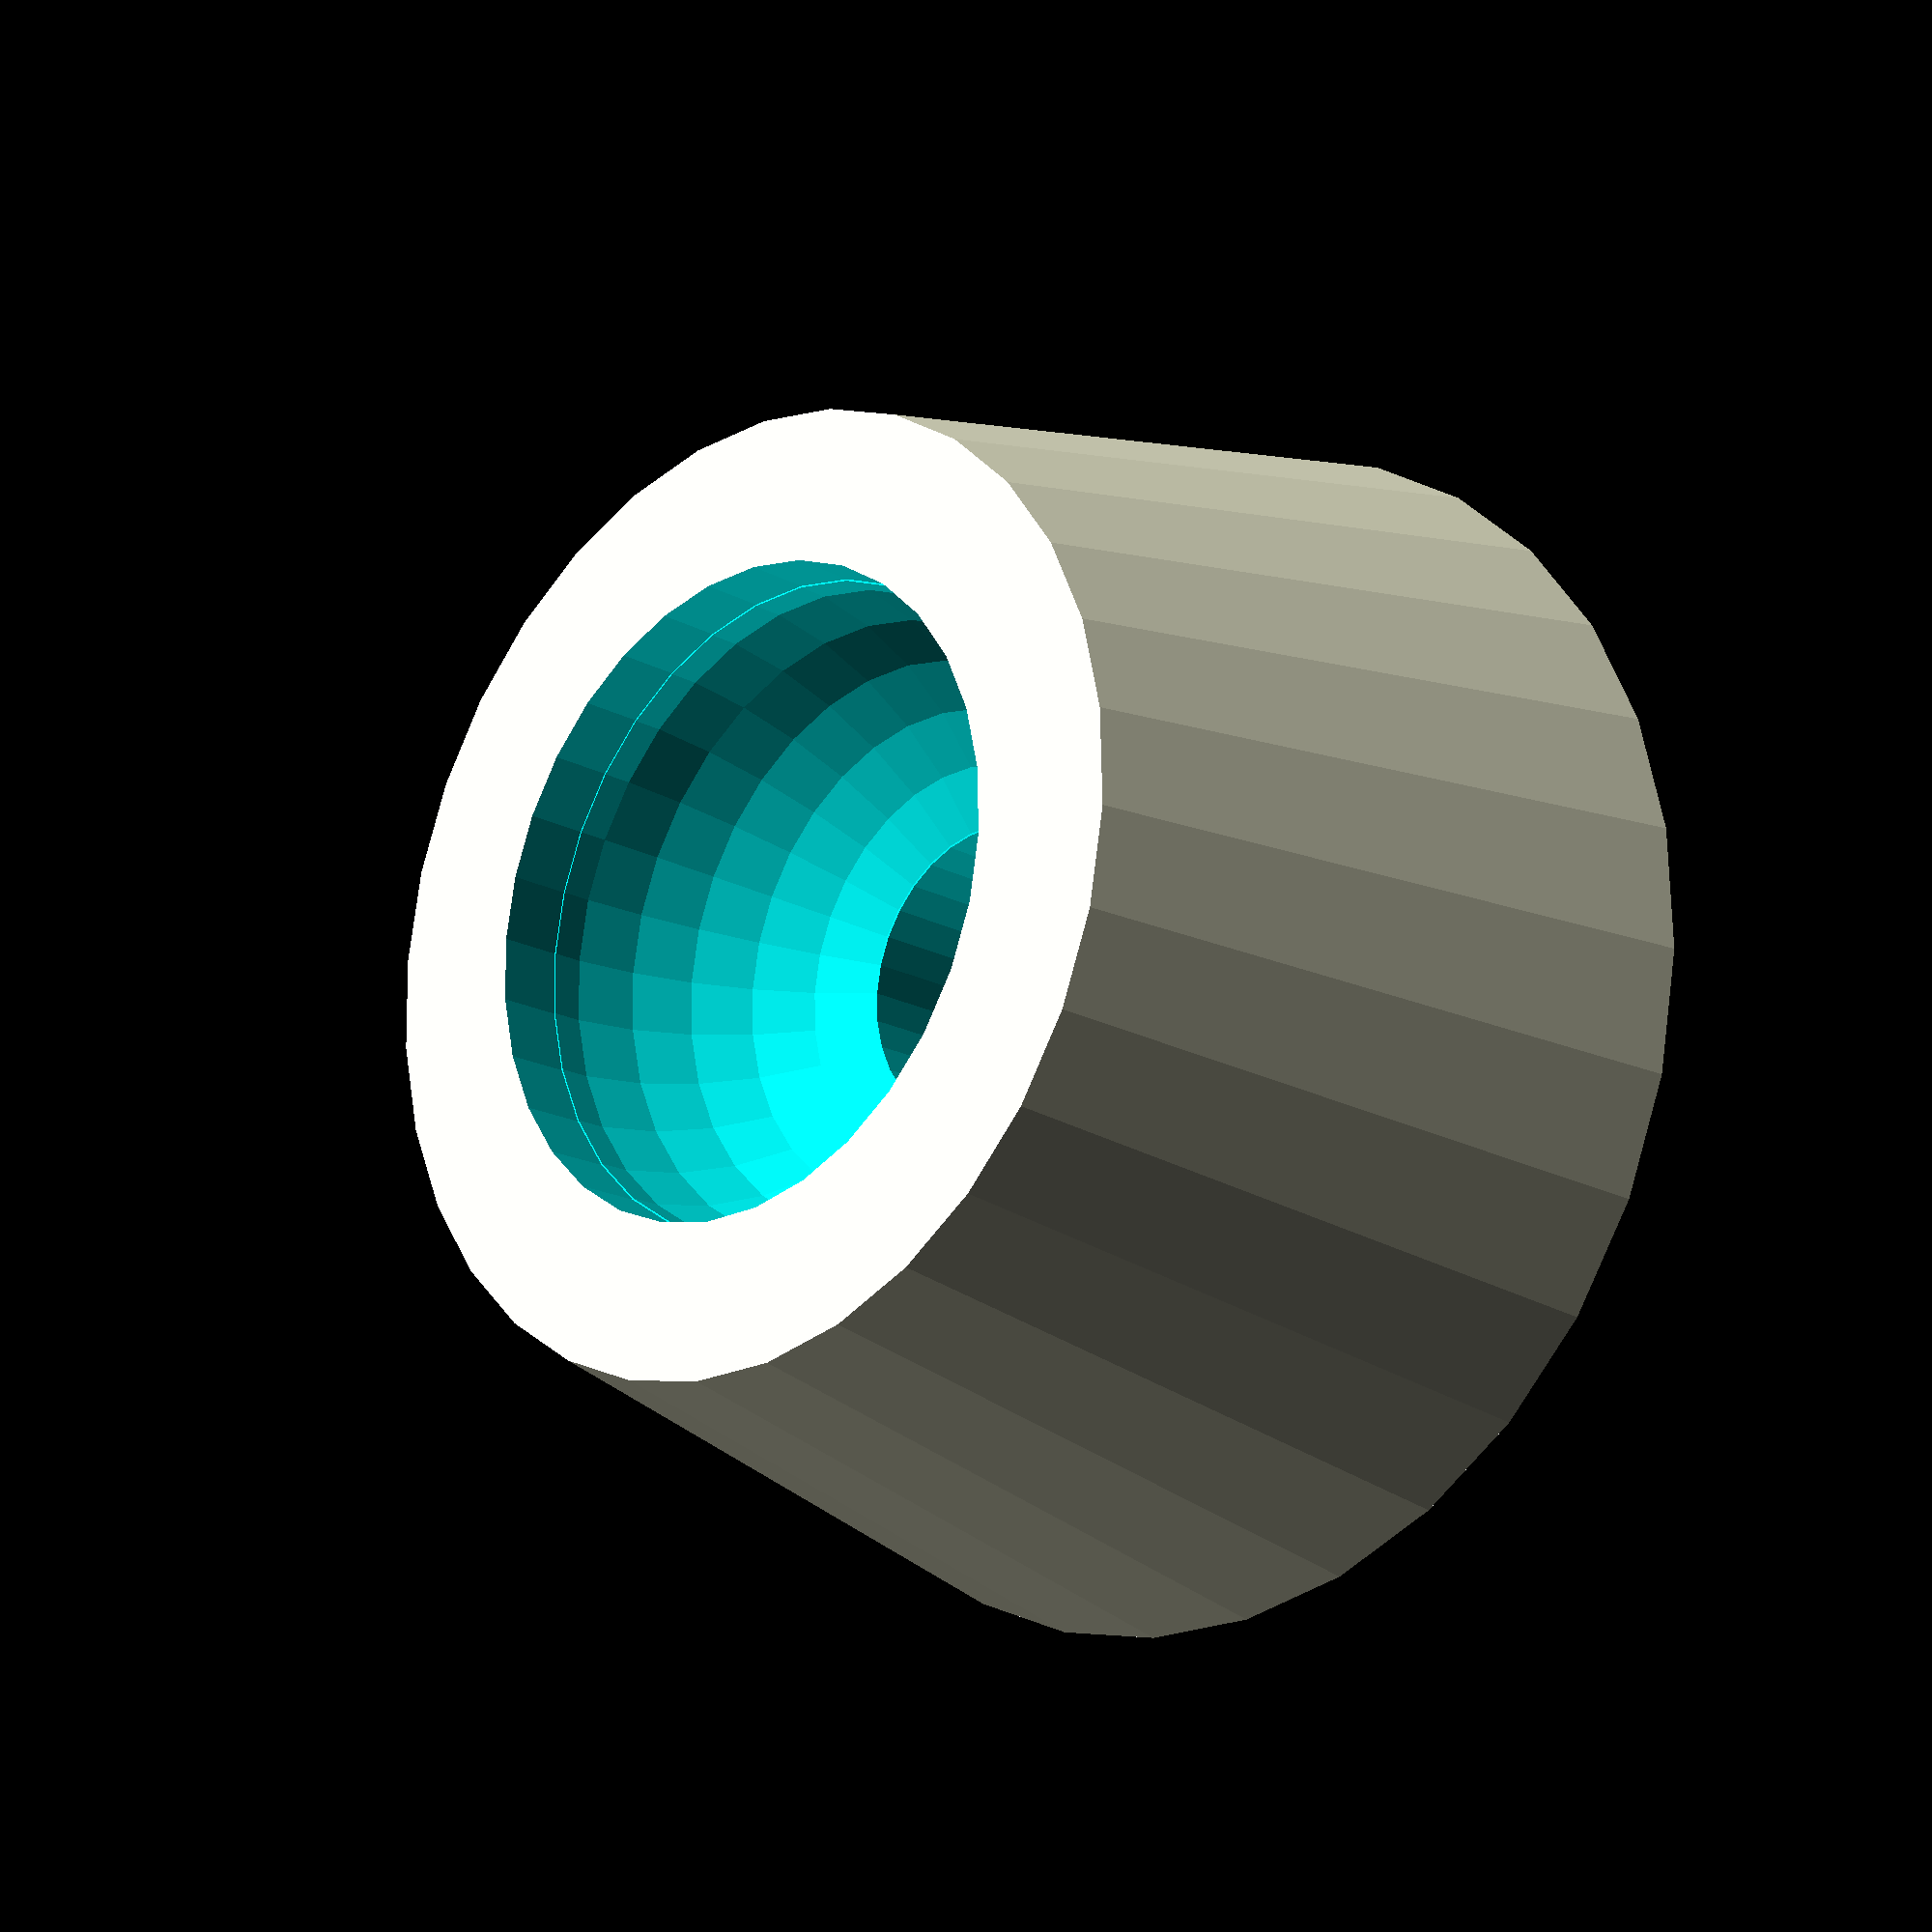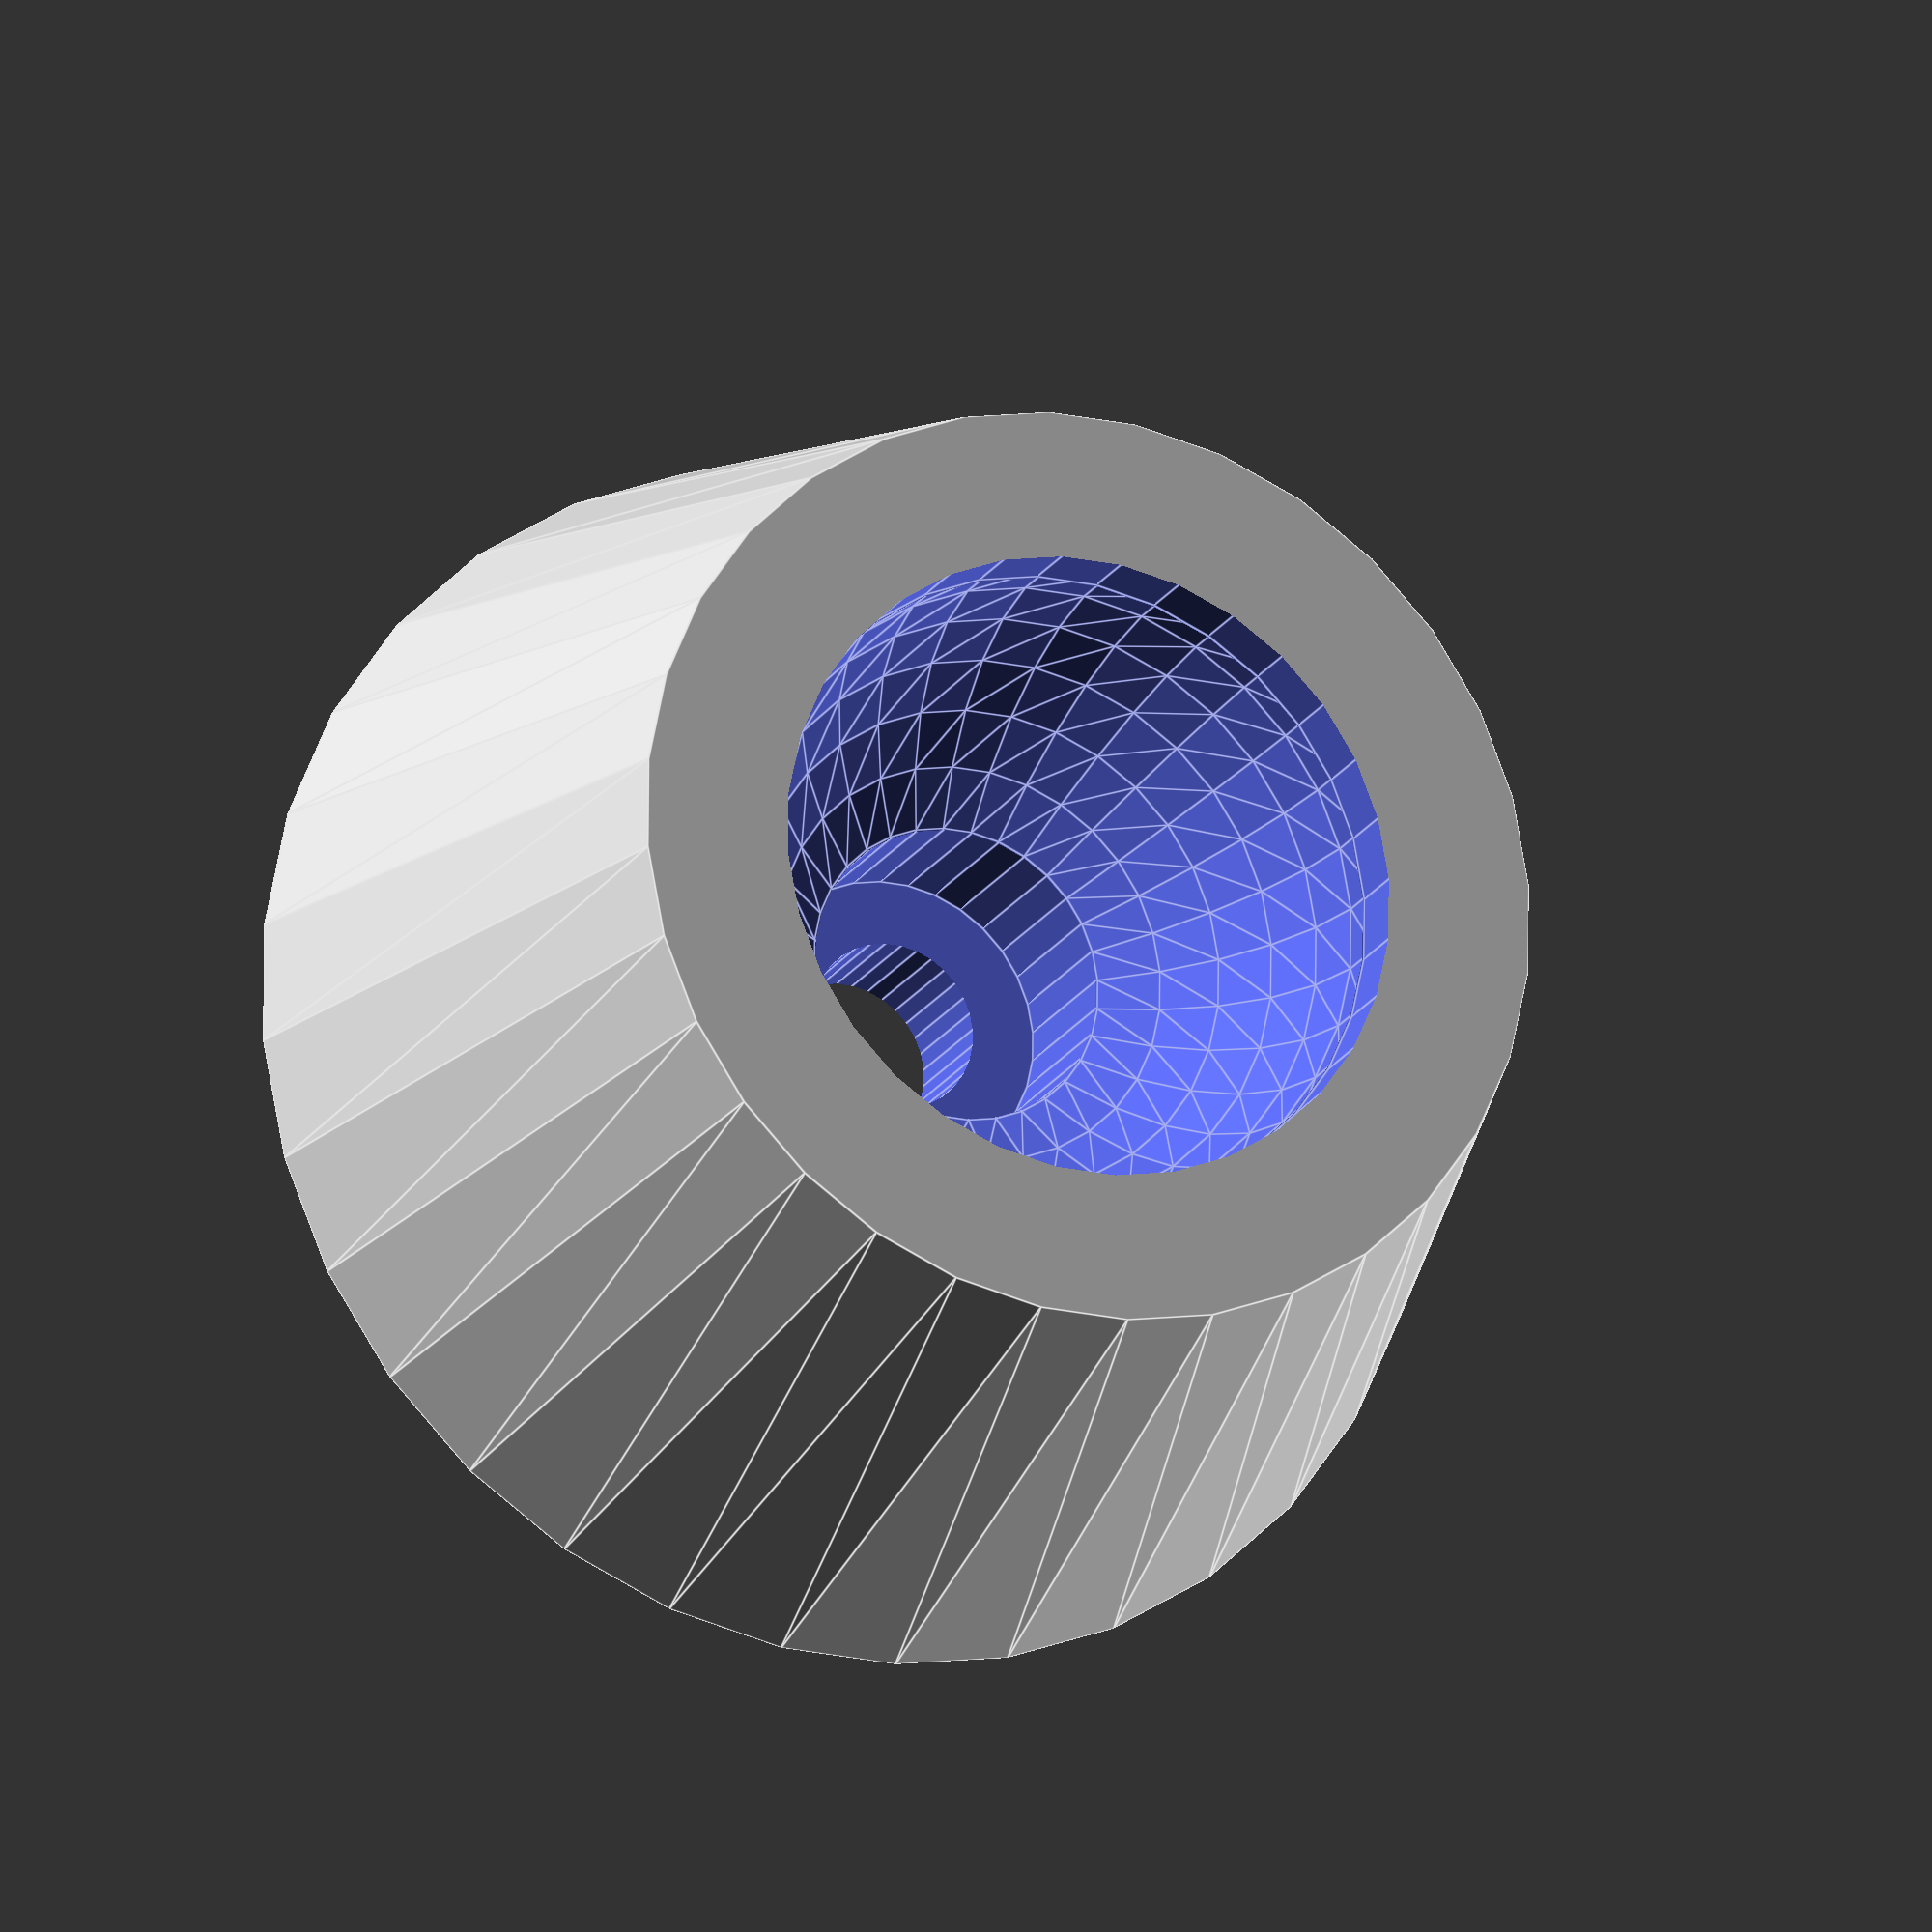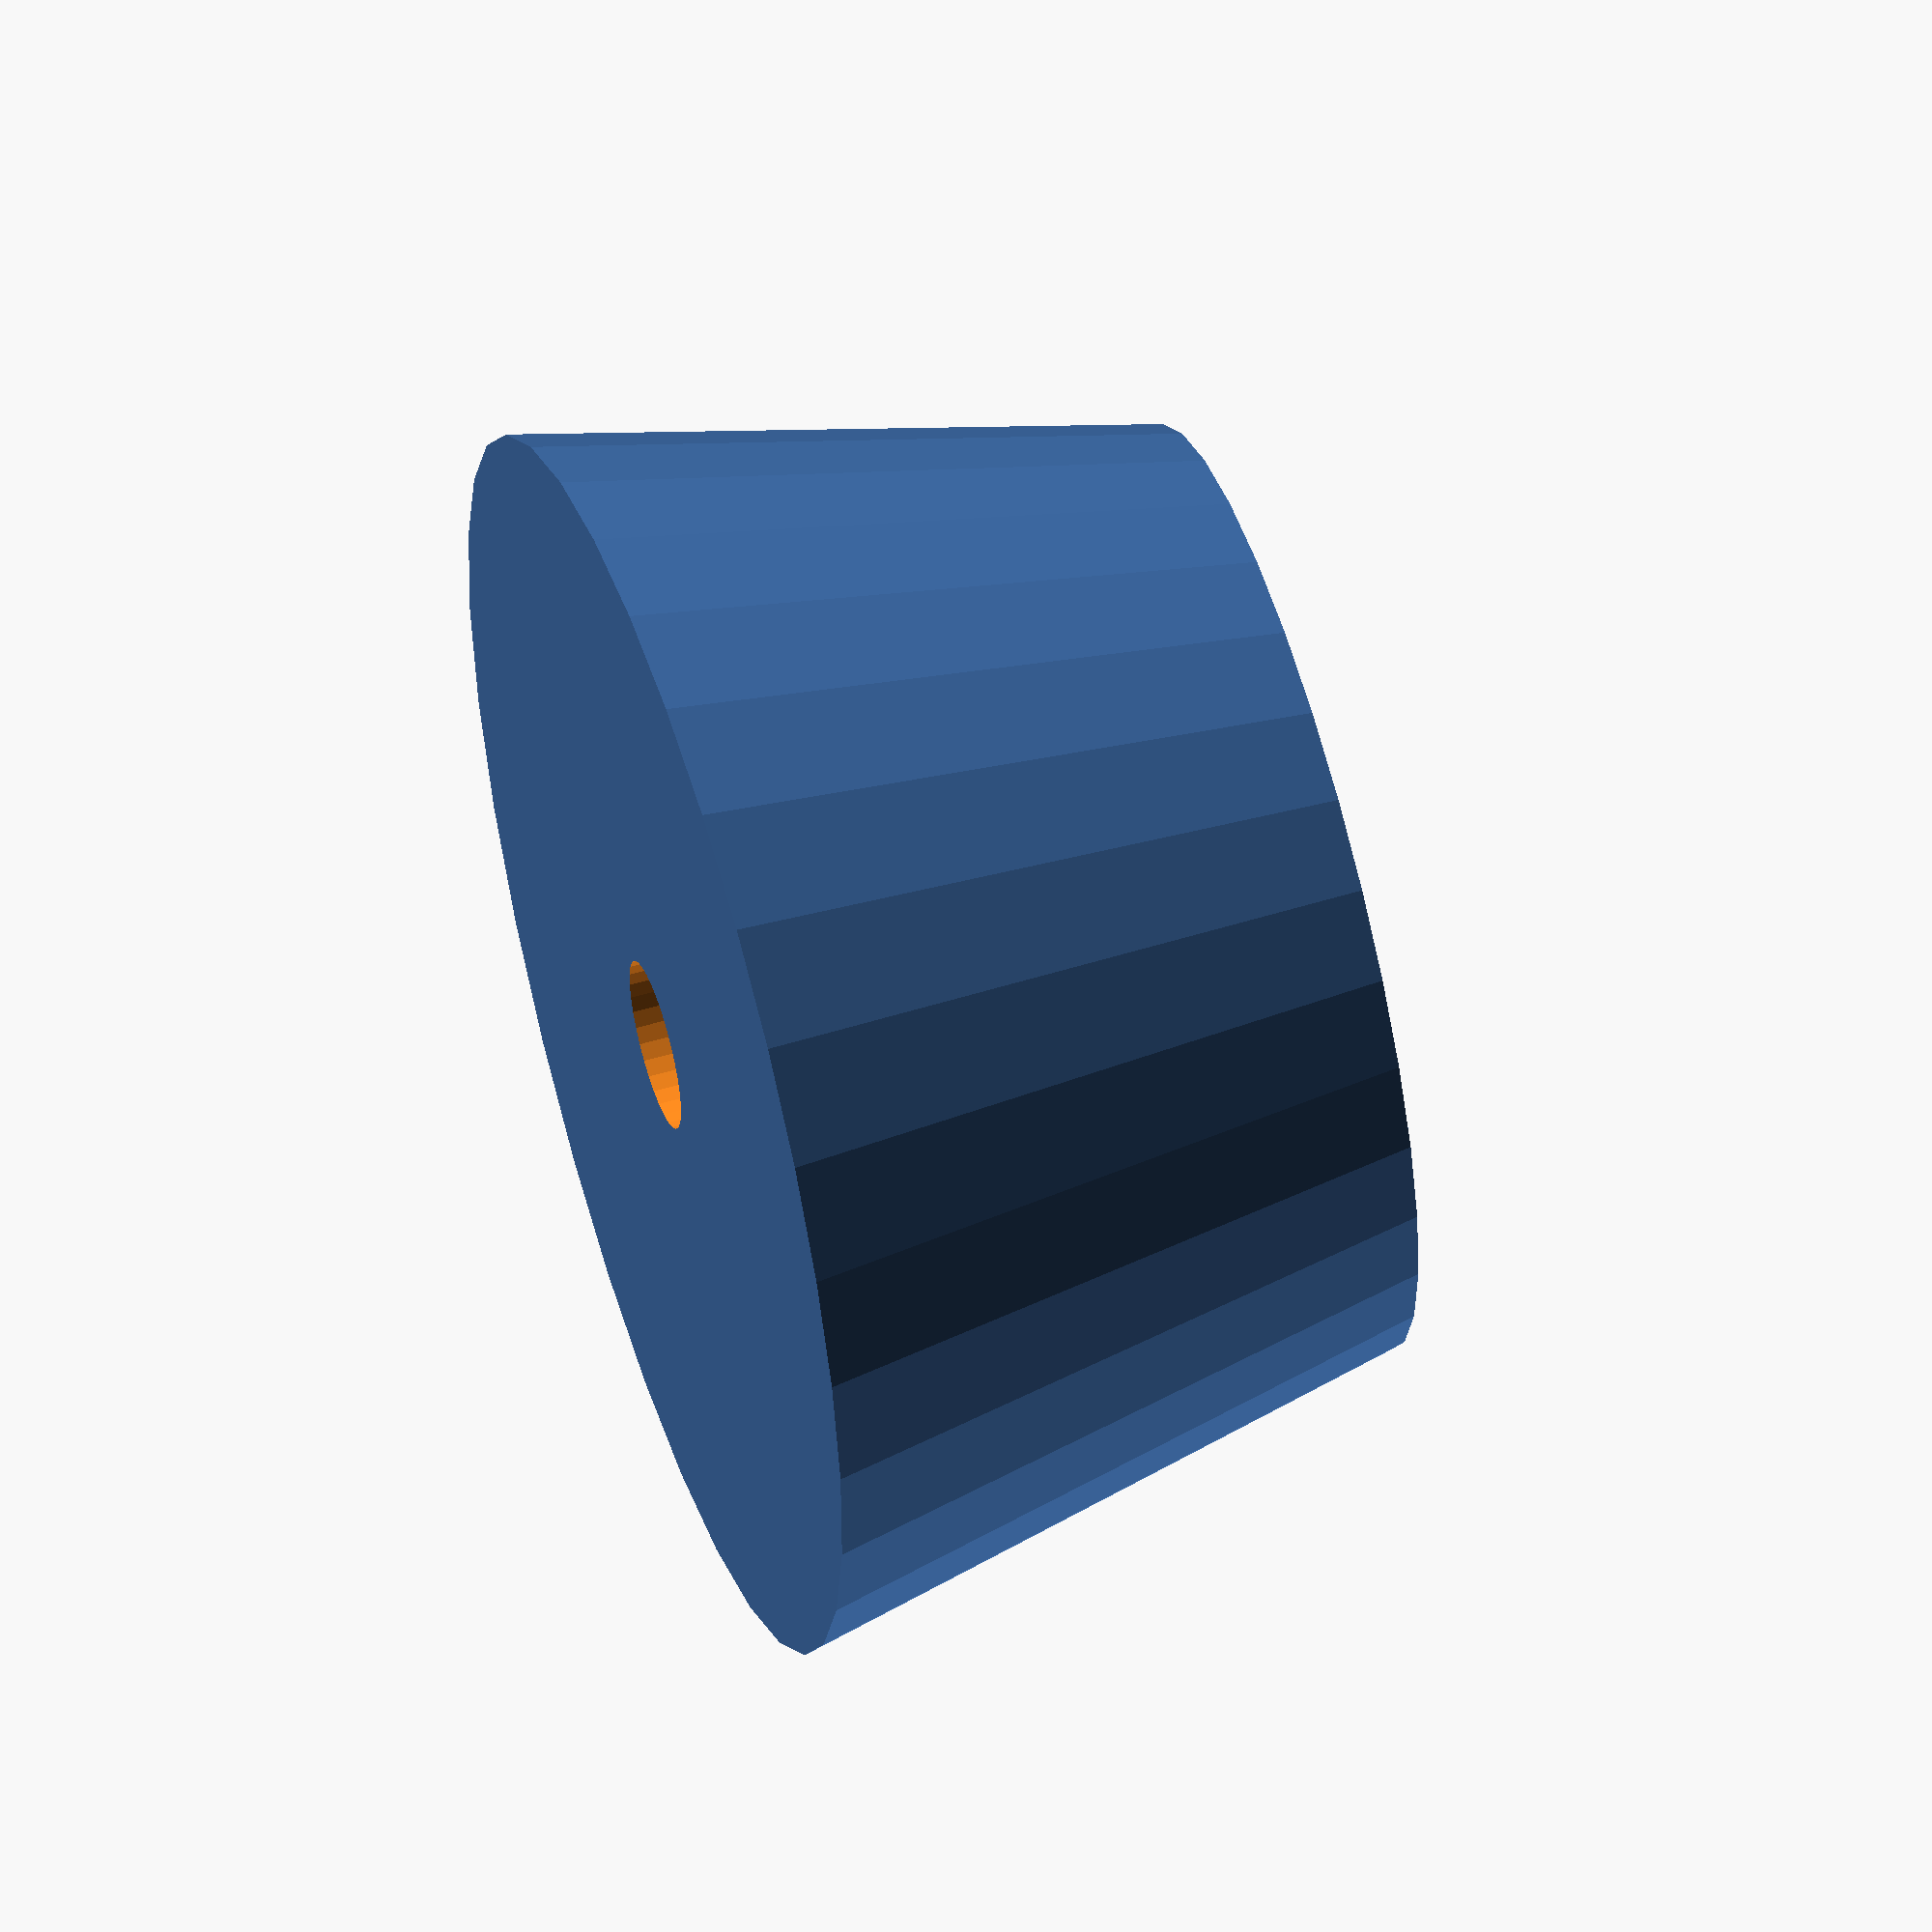
<openscad>
$fn = 32;

difference() {
  cylinder(h = 15, d1 = 29, d2 = 22);
  translate([0, 0, 7.5 + 3 + 3]) {
    cylinder(h = 8, d = 15);
    sphere(d = 15);
  }
  translate([0, 0, -1])
    cylinder(h = 15, d = 4);
  translate([0, 0, 3])
    cylinder(h = 15, d = 7);
}

</openscad>
<views>
elev=198.3 azim=274.3 roll=136.5 proj=p view=wireframe
elev=19.4 azim=264.9 roll=337.9 proj=o view=edges
elev=125.4 azim=199.2 roll=287.3 proj=o view=wireframe
</views>
